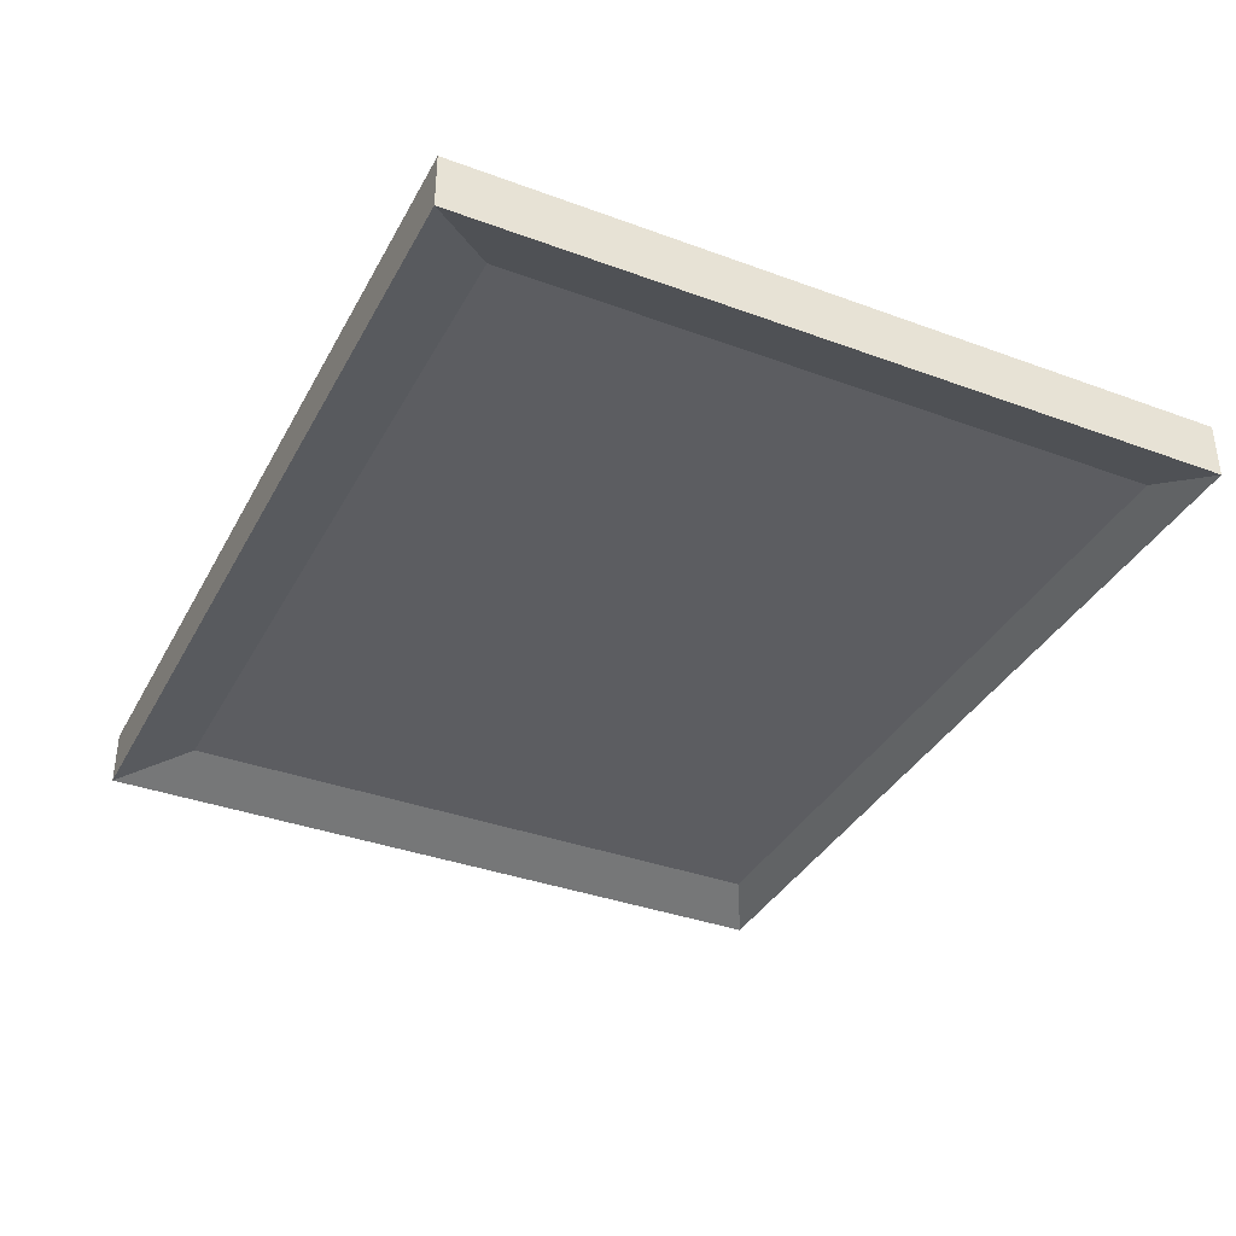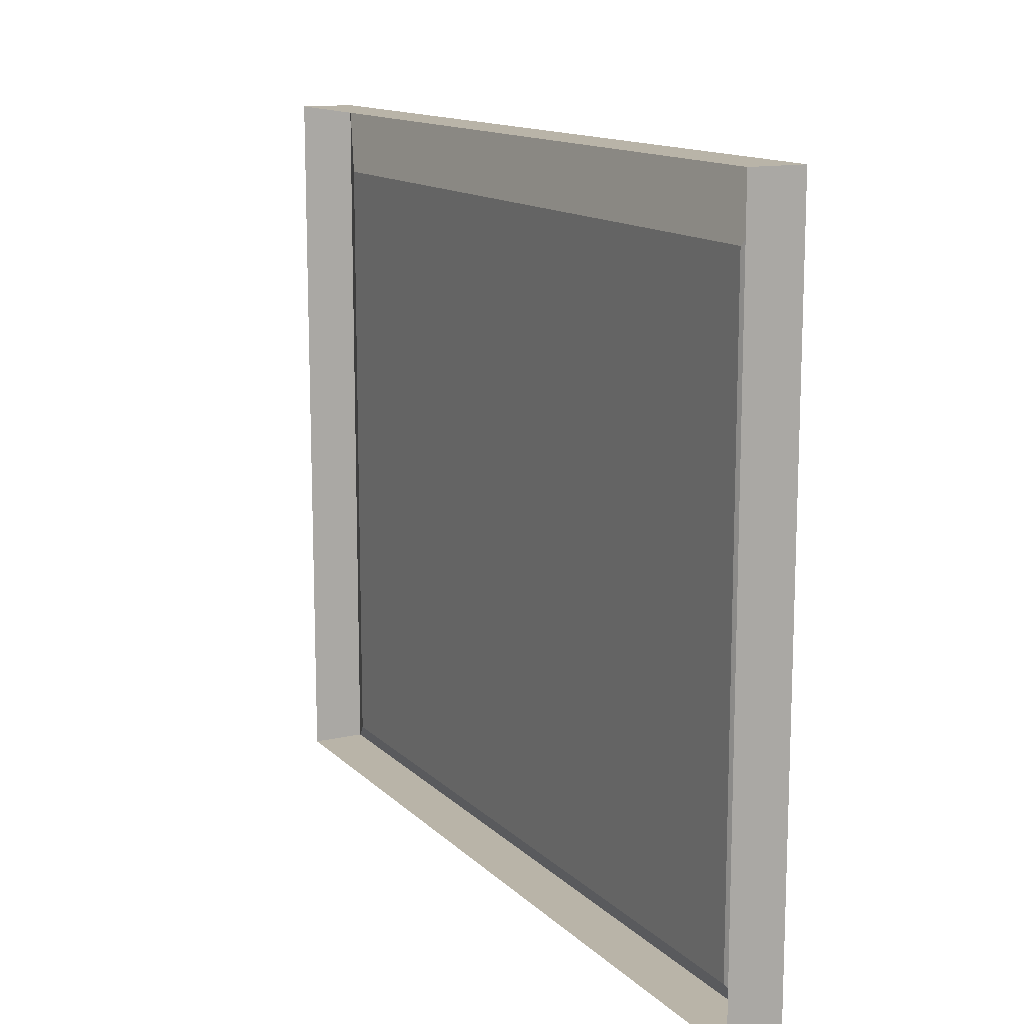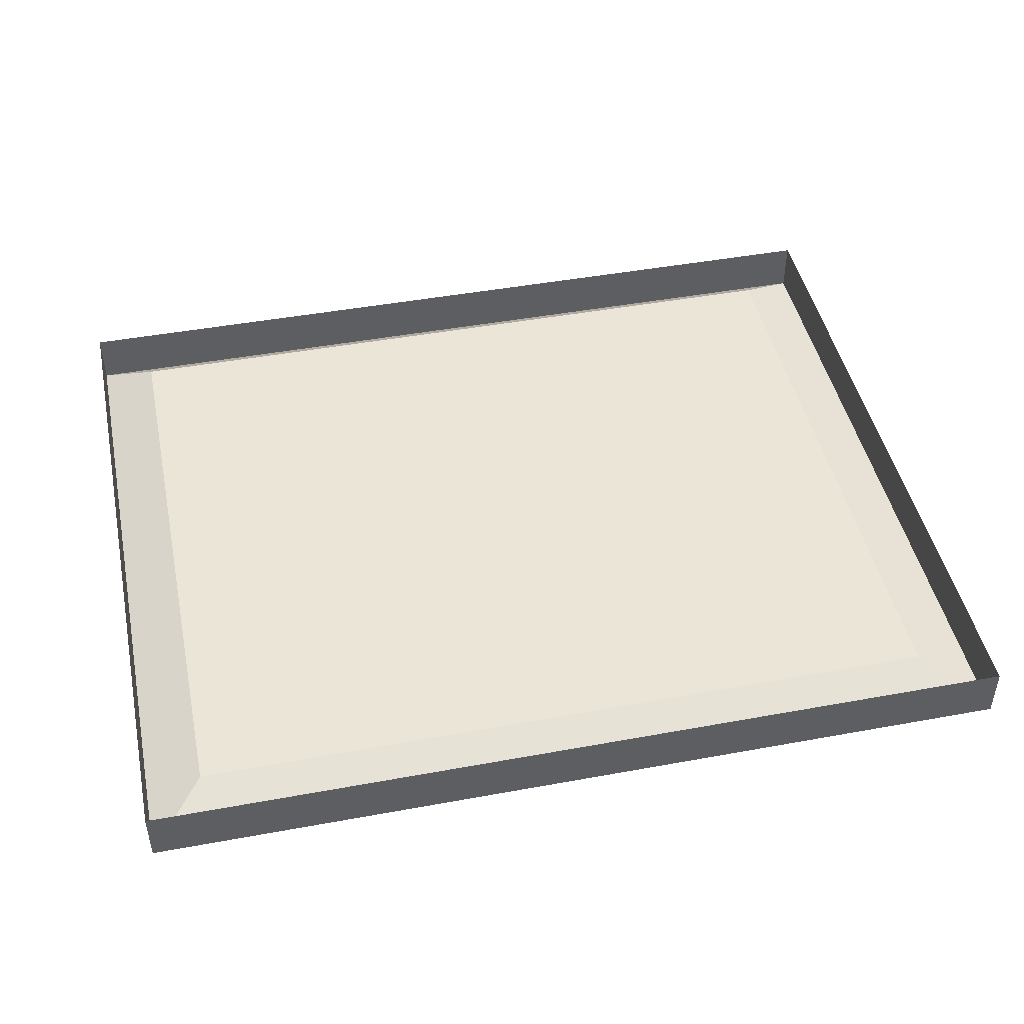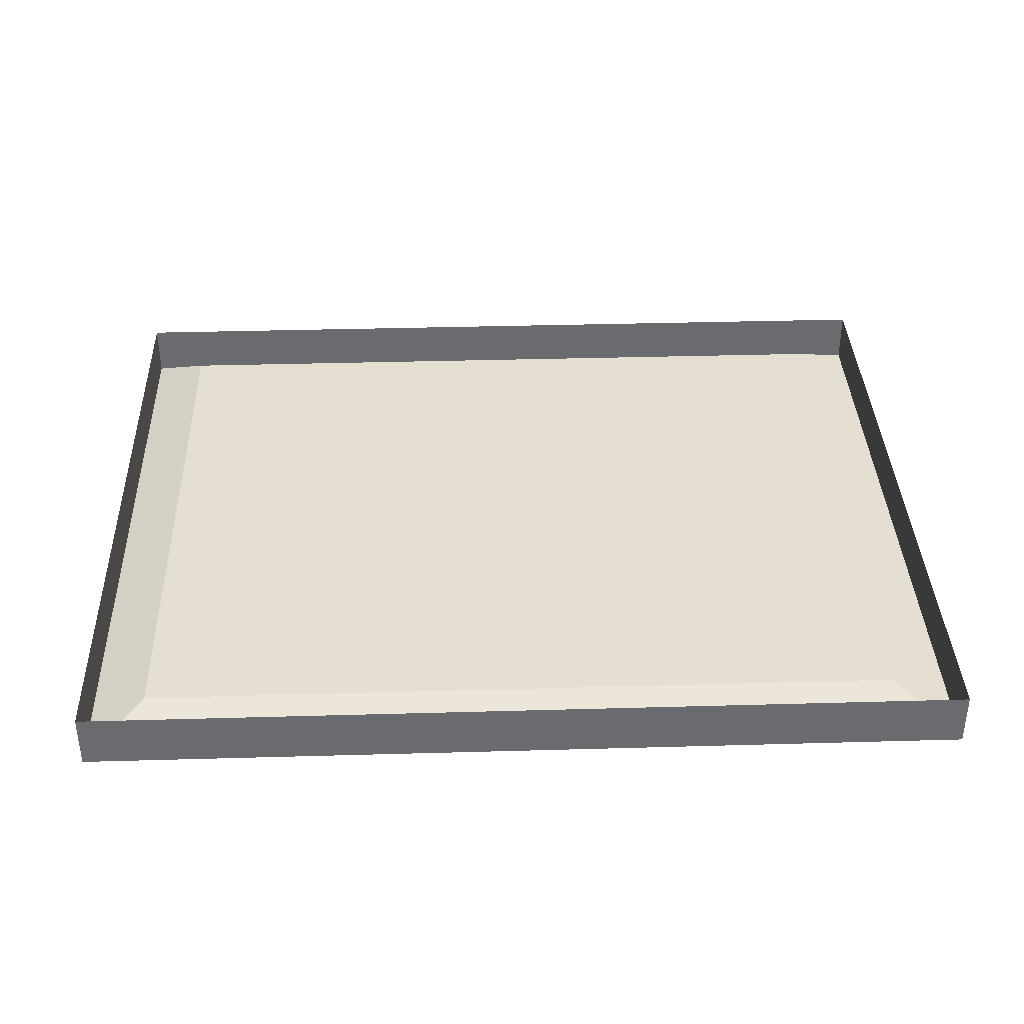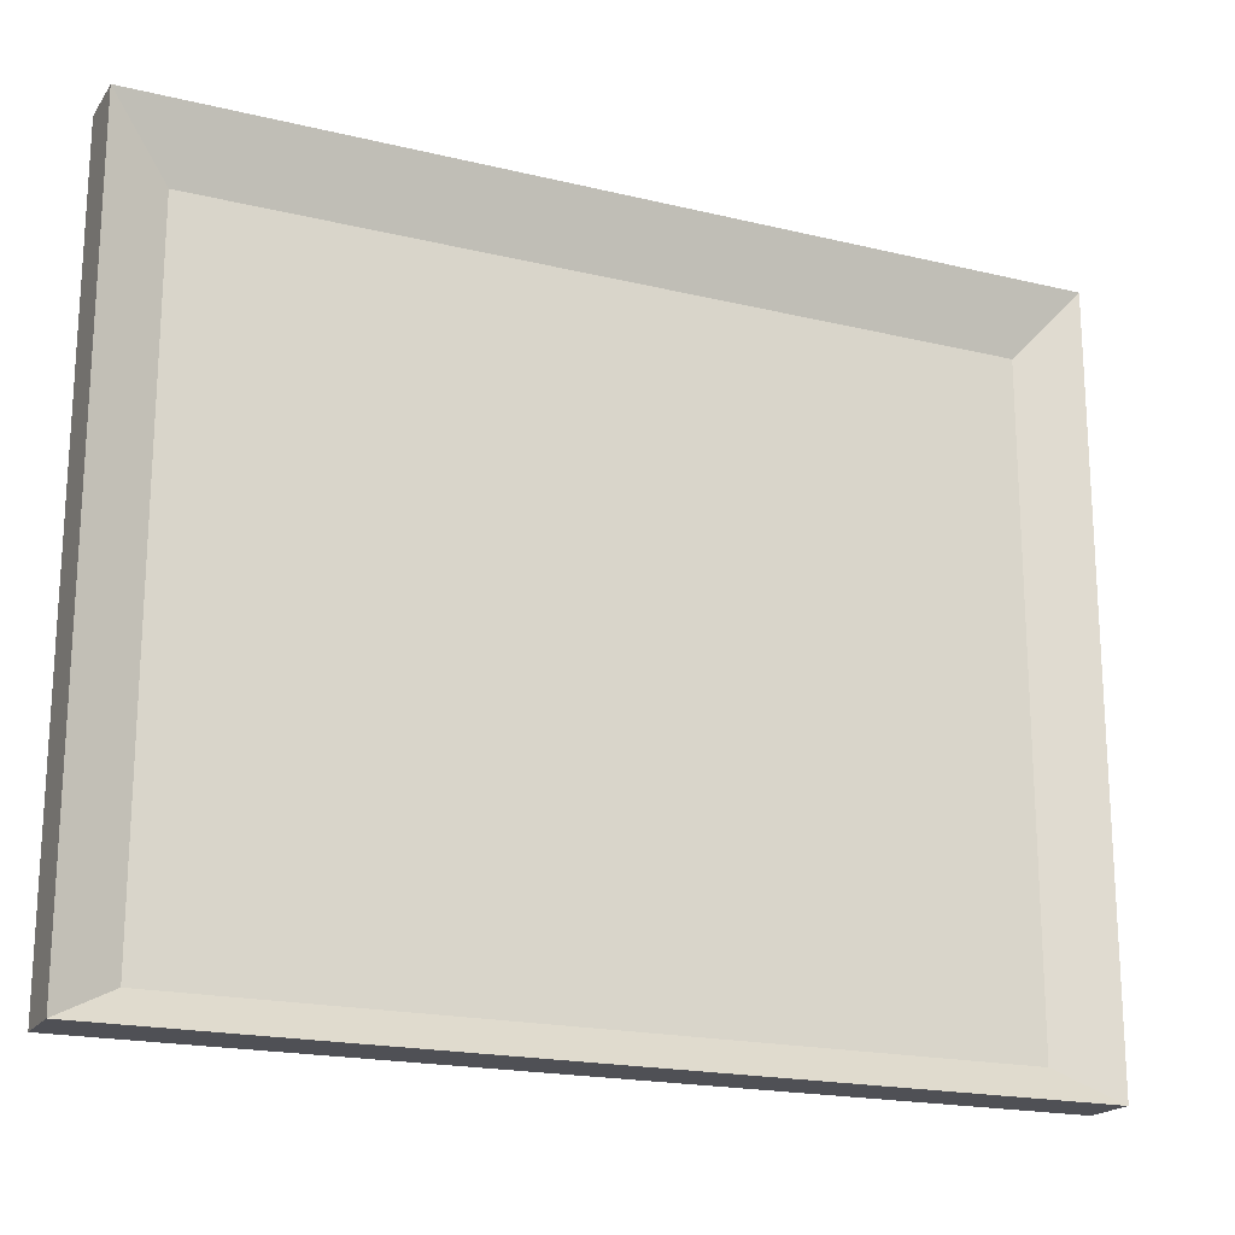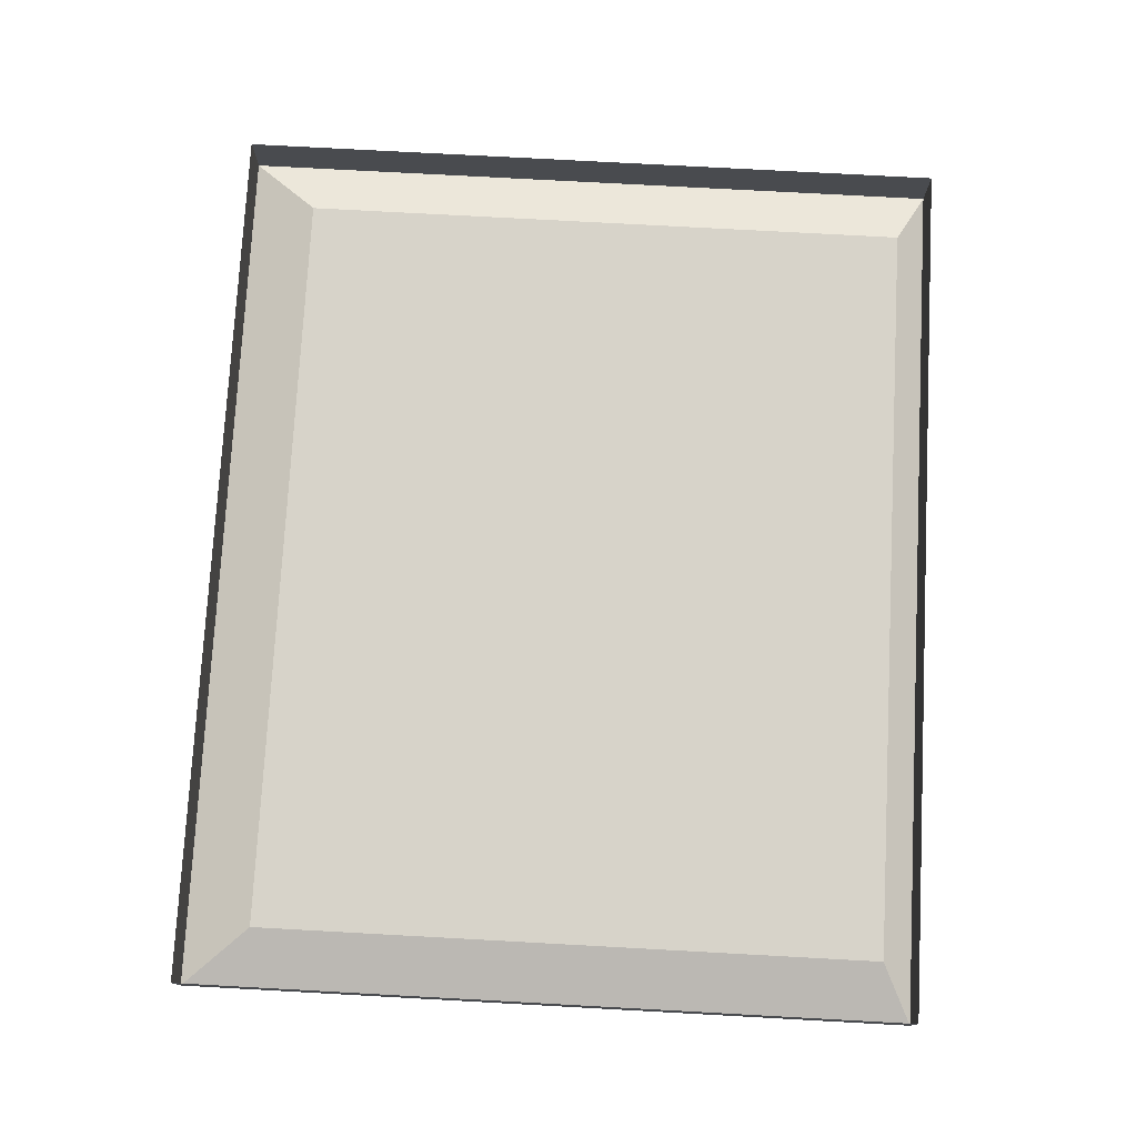
<metadata>
{"format":"obj","ext":"obj","renderer":"f3d","projection":"perspective","resolution":1024,"background":"white","views":[{"elev":-36.7,"azim":-115.5,"up":"+Z"},{"elev":13.3,"azim":62.8,"up":"+Y"},{"elev":45.8,"azim":168.1,"up":"+Z"},{"elev":36.8,"azim":177.9,"up":"+Z"},{"elev":-19.3,"azim":155.6,"up":"+Y"},{"elev":76.3,"azim":-86.9,"up":"+Z"}]}
</metadata>
<code>
v  6.258 37.97 27.96
v  5.553 38.36 28.24
v  5.553 46.28 28.24
v  6.258 47.12 27.96
v  -4.856 37.97 28.64
v  -4.856 37.97 27.96
v  6.258 37.97 28.64
v  -4.856 47.12 28.64
v  -4.856 47.12 27.96
v  6.258 47.12 28.64
v  -4.105 38.36 28.24
v  -4.105 46.28 28.24
g sponza_257
f 1 2 3
f 1 3 4
f 5 6 1
f 5 1 7
f 8 9 6
f 8 6 5
f 10 4 9
f 10 9 8
f 7 1 4
f 7 4 10
f 3 2 11
f 3 11 12
f 4 3 12
f 4 12 9
f 6 11 2
f 6 2 1
f 6 9 12
f 6 12 11

</code>
